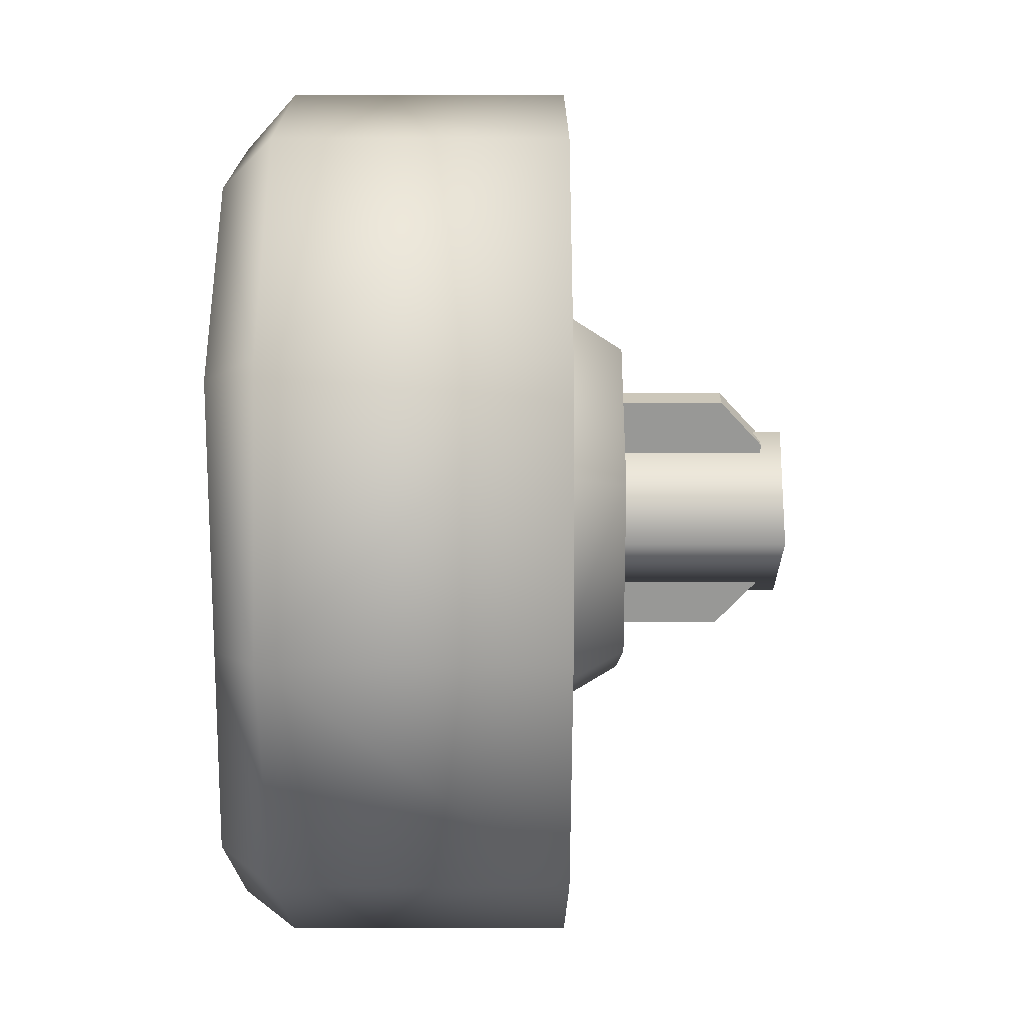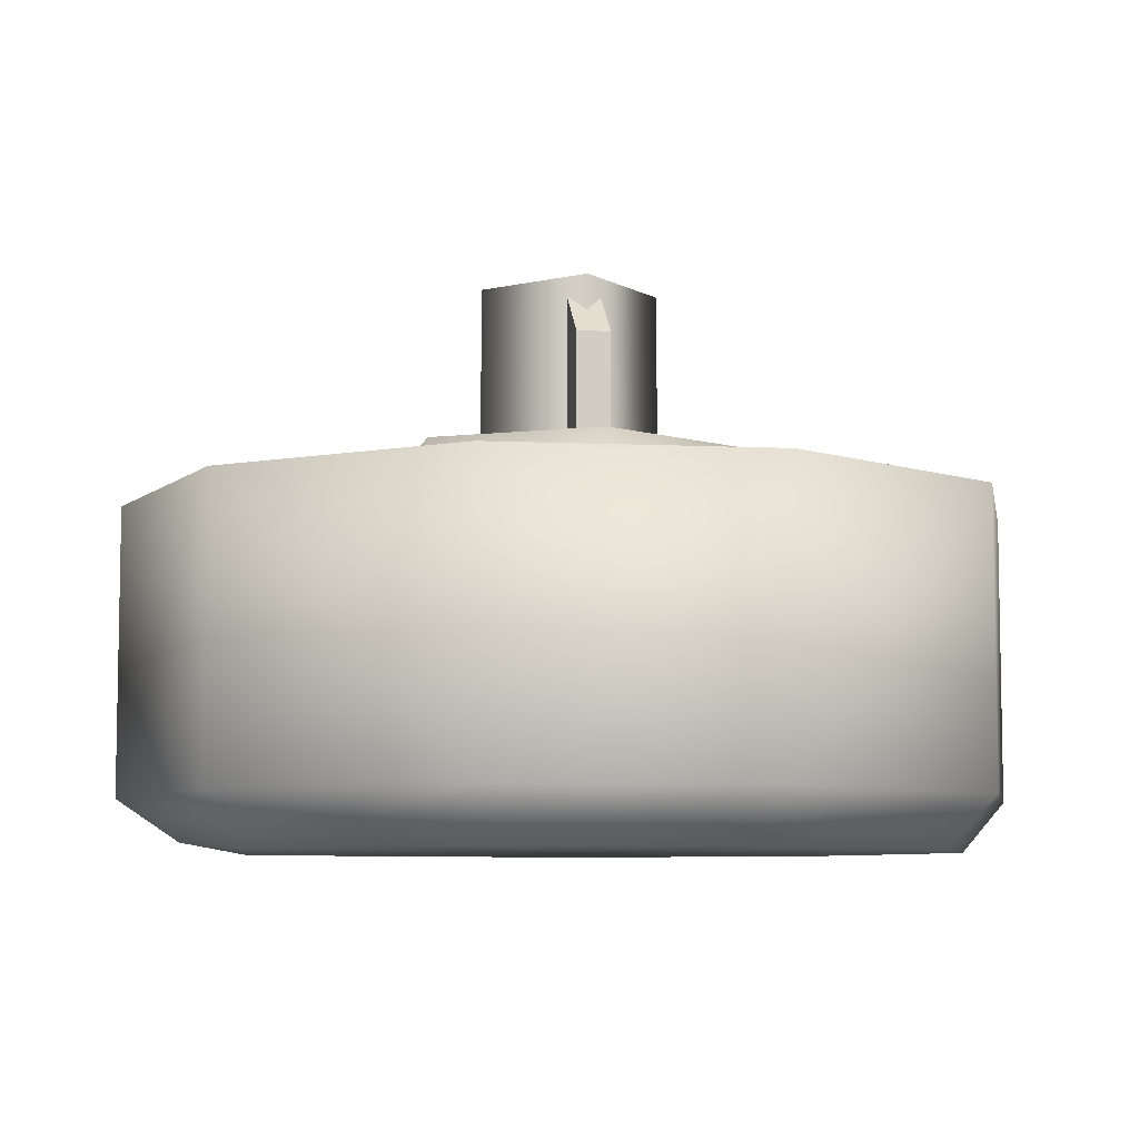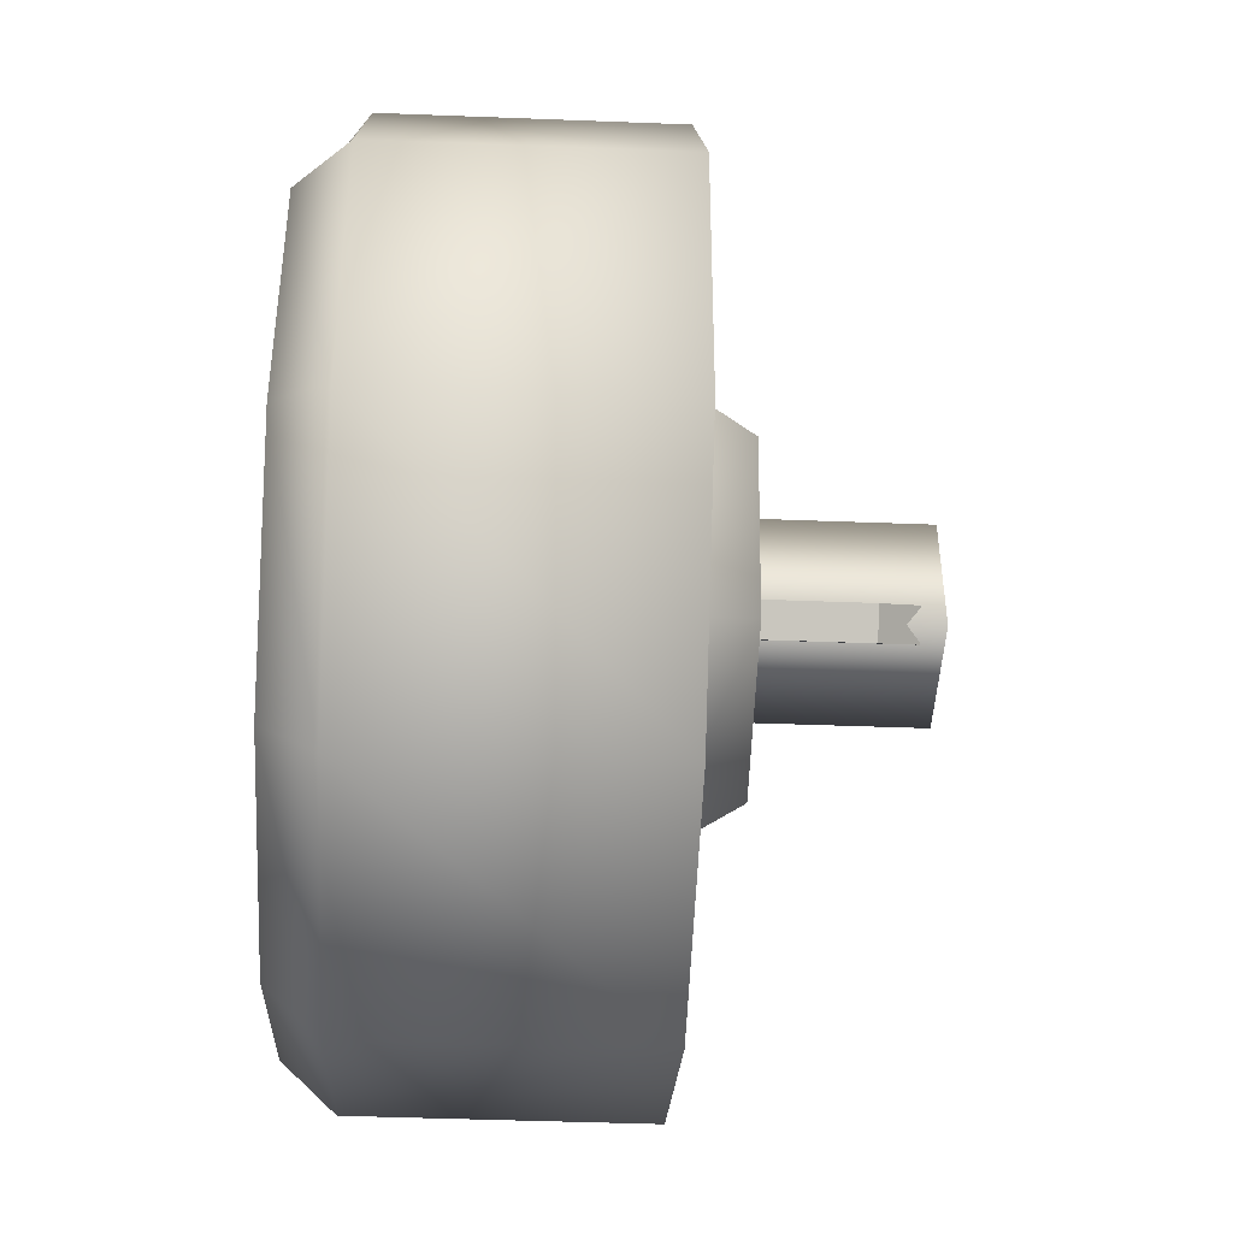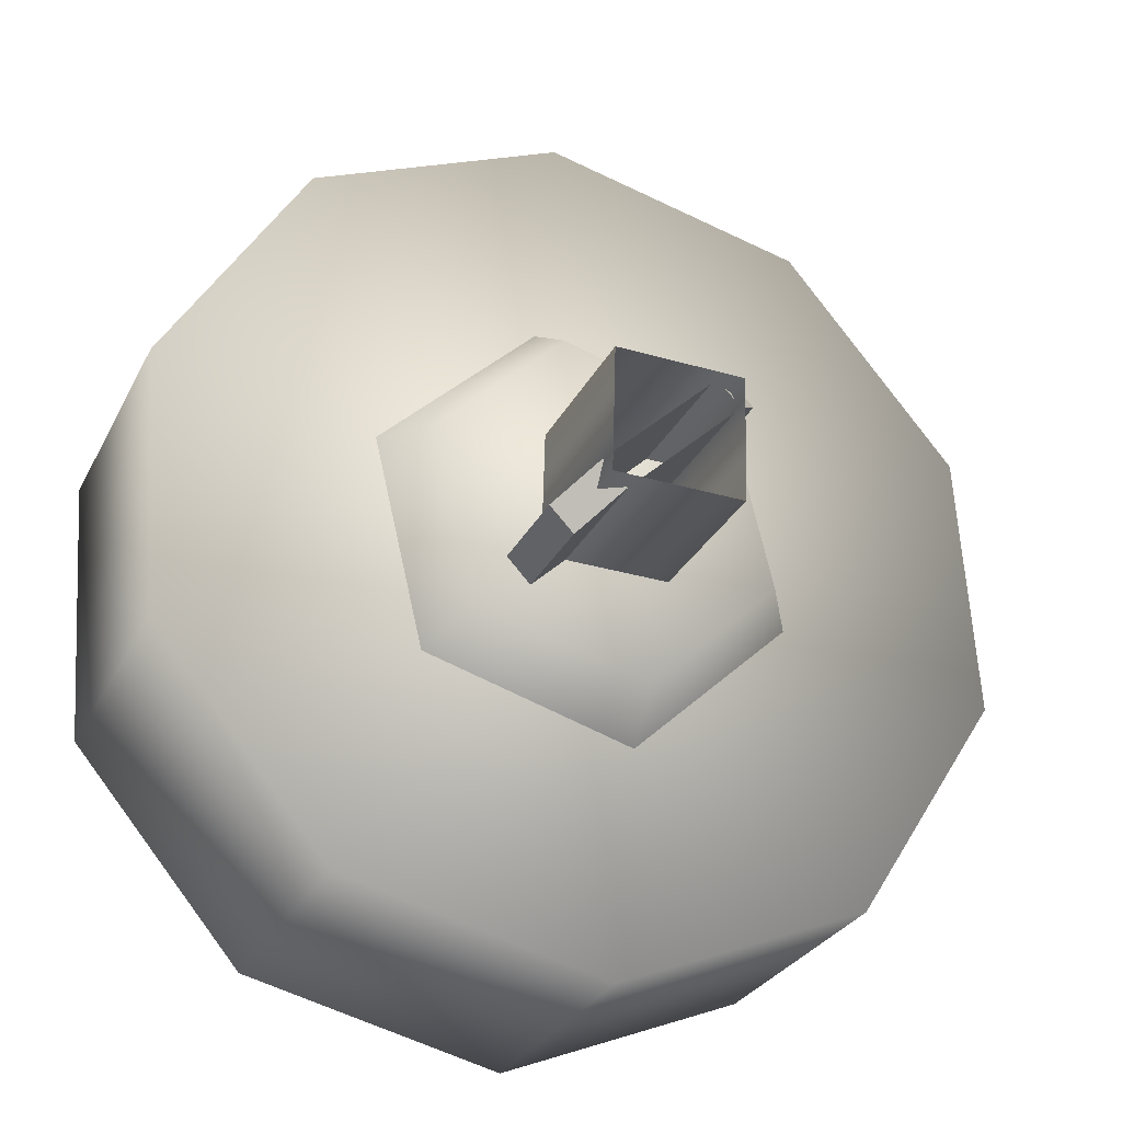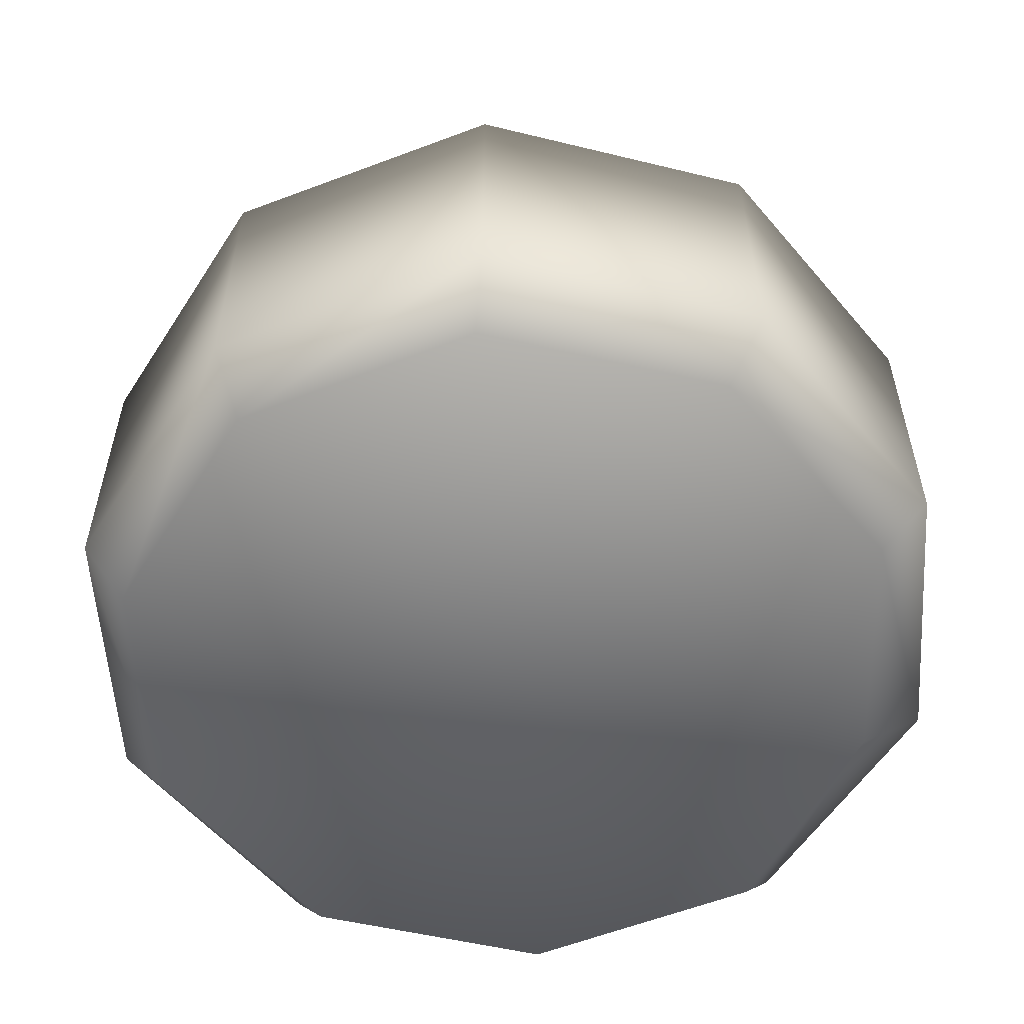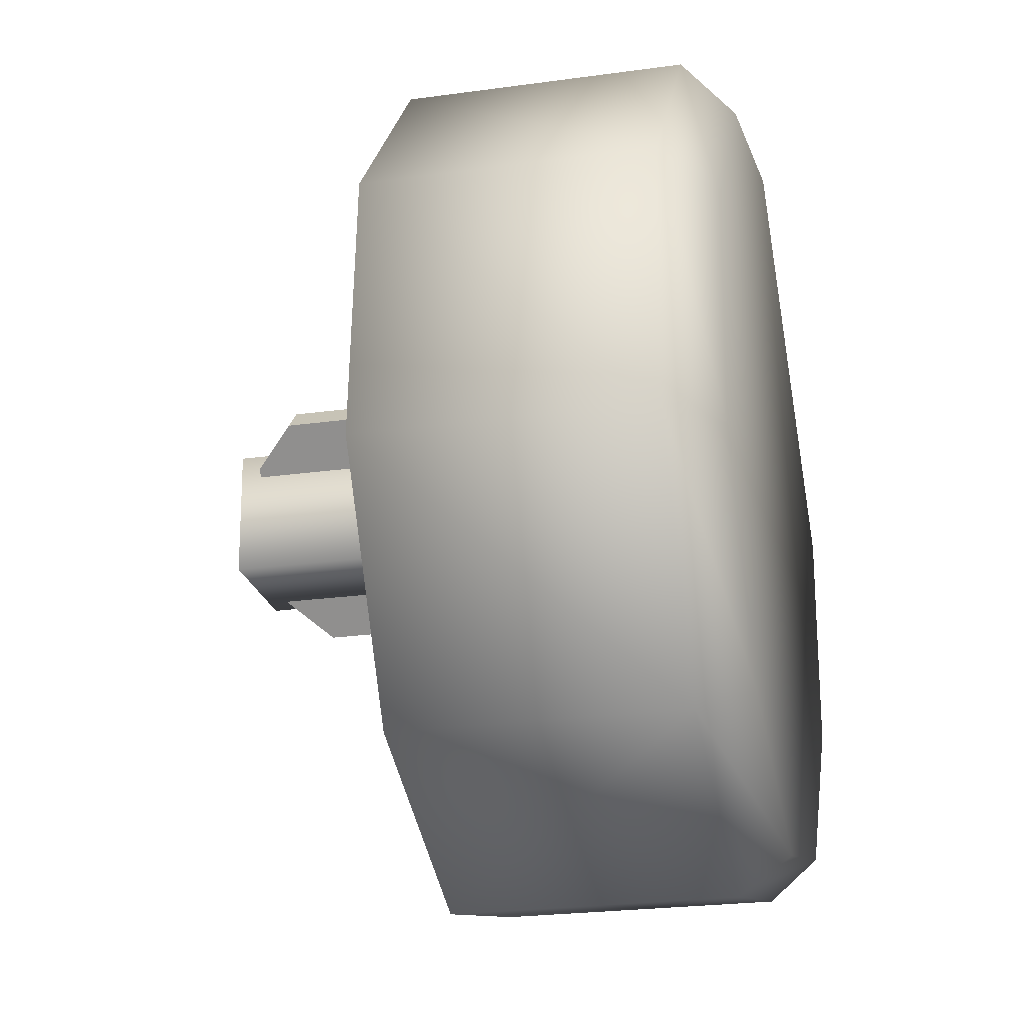
<metadata>
{"format":"obj","ext":"obj","renderer":"f3d","projection":"perspective","resolution":1024,"background":"white","views":[{"elev":68.2,"azim":-90.0,"up":"+Y"},{"elev":-7.0,"azim":-57.8,"up":"+Z"},{"elev":-43.9,"azim":-92.6,"up":"+Y"},{"elev":-27.9,"azim":-22.1,"up":"+Y"},{"elev":-56.3,"azim":115.5,"up":"+Z"},{"elev":-24.4,"azim":102.8,"up":"+Y"}]}
</metadata>
<code>
g wheel_low_Cylinder.002
v 0.7345 0.9284 -1.581
v 0.478 0.5199 -1.581
v 0.03043 0.3402 -1.581
v -0.4373 0.4579 -1.581
v -0.7466 0.828 -1.581
v -0.7792 1.309 -1.581
v -0.5227 1.718 -1.581
v 0.3926 1.78 -1.581
v 0.6388 0.9287 -2.173
v 0.7345 0.9284 -2.084
v 0.4047 0.5682 -2.173
v 0.478 0.5199 -2.084
v 0.003476 0.4142 -2.173
v 0.03043 0.3402 -2.084
v -0.4117 0.5254 -2.173
v -0.4373 0.4579 -2.084
v -0.6822 0.8594 -2.173
v -0.7466 0.828 -2.084
v -0.7047 1.289 -2.173
v -0.7792 1.309 -2.084
v -0.5227 1.718 -2.084
v 0.3458 1.692 -2.173
v 0.3926 1.78 -2.084
v 0.7019 1.41 -1.581
v 0.7019 1.41 -2.084
v 0.6163 1.358 -2.173
v -0.07514 1.897 -1.581
v -0.07514 1.897 -2.084
v -0.06933 1.803 -2.173
v -0.4675 1.622 -2.159
v 0.2747 1.399 -1.615
v 0.2092 1.337 -1.478
v 0.369 1.002 -1.615
v -0.1167 1.516 -1.615
v -0.09591 1.429 -1.478
v -0.4137 1.236 -1.615
v -0.3275 1.21 -1.478
v -0.3194 0.8385 -1.615
v -0.2539 0.9002 -1.478
v 0.07198 0.7214 -1.615
v 0.05119 0.809 -1.478
v 0.2828 1.028 -1.478
v -0.1564 0.9511 -1.565
v -0.1564 0.9511 -1.295
v 0.1624 1.252 -1.565
v -0.1975 0.9947 -1.565
v -0.1975 0.9947 -1.295
v 0.1213 1.296 -1.565
v 0.1213 1.296 -1.295
v 0.06243 1.24 -1.22
v 0.1624 1.252 -1.295
v 0.1036 1.197 -1.22
v -0.09756 1.007 -1.22
v -0.1387 1.05 -1.22
v 0.09338 1.228 -1.552
v 0.09338 1.228 -1.183
v 0.08691 1.003 -1.552
v -0.1316 1.235 -1.552
v -0.1316 1.235 -1.183
v -0.1381 1.01 -1.552
v -0.1381 1.01 -1.183
v 0.08691 1.003 -1.183
g wheel_low_textures
f 3 4 16 14
f 18 5 6 20
f 28 27 8 23
f 6 7 21 20
f 1 2 12 10
f 4 5 18 16
f 12 2 3 14
f 10 12 11 9
f 12 14 13 11
f 14 16 15 13
f 16 18 17 15
f 18 20 19 17
f 19 30 29 22 26 9 11 13 15 17
f 28 23 22 29
f 25 10 9 26
f 24 1 10 25
f 8 24 25 23
f 23 25 26 22
f 21 7 27 28
f 3 2 1 24 8 27 7 6 5 4
f 21 28 29 30
f 20 21 30 19
f 34 35 32 31
f 31 32 42 33
f 36 37 35 34
f 38 39 37 36
f 40 41 39 38
f 33 42 41 40
f 42 32 35 37 39 41
f 47 46 43 44
f 45 51 52 53 44 43
f 49 48 46 47 54 50
f 51 45 48 49
f 49 50 52 51
f 44 53 54 47
f 58 59 56 55
f 55 56 62 57
f 60 61 59 58
f 57 62 61 60

</code>
